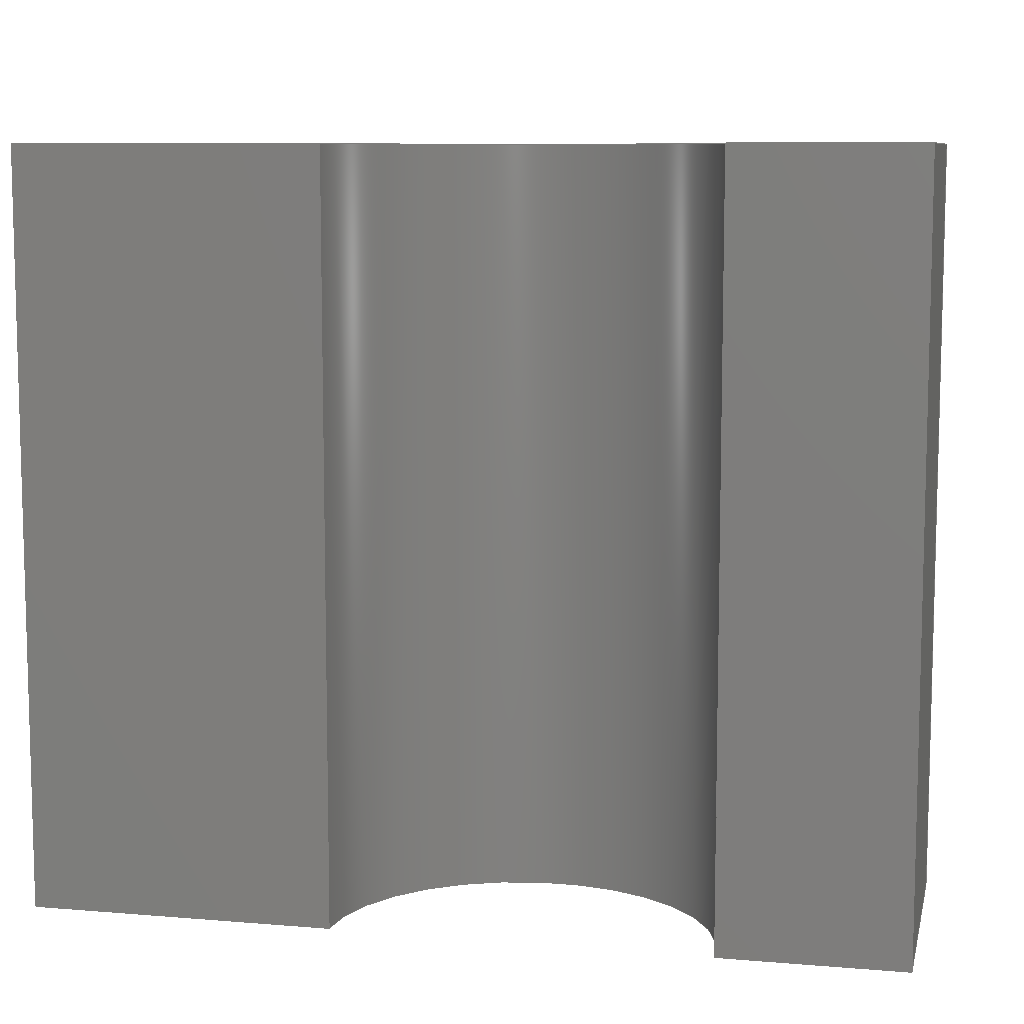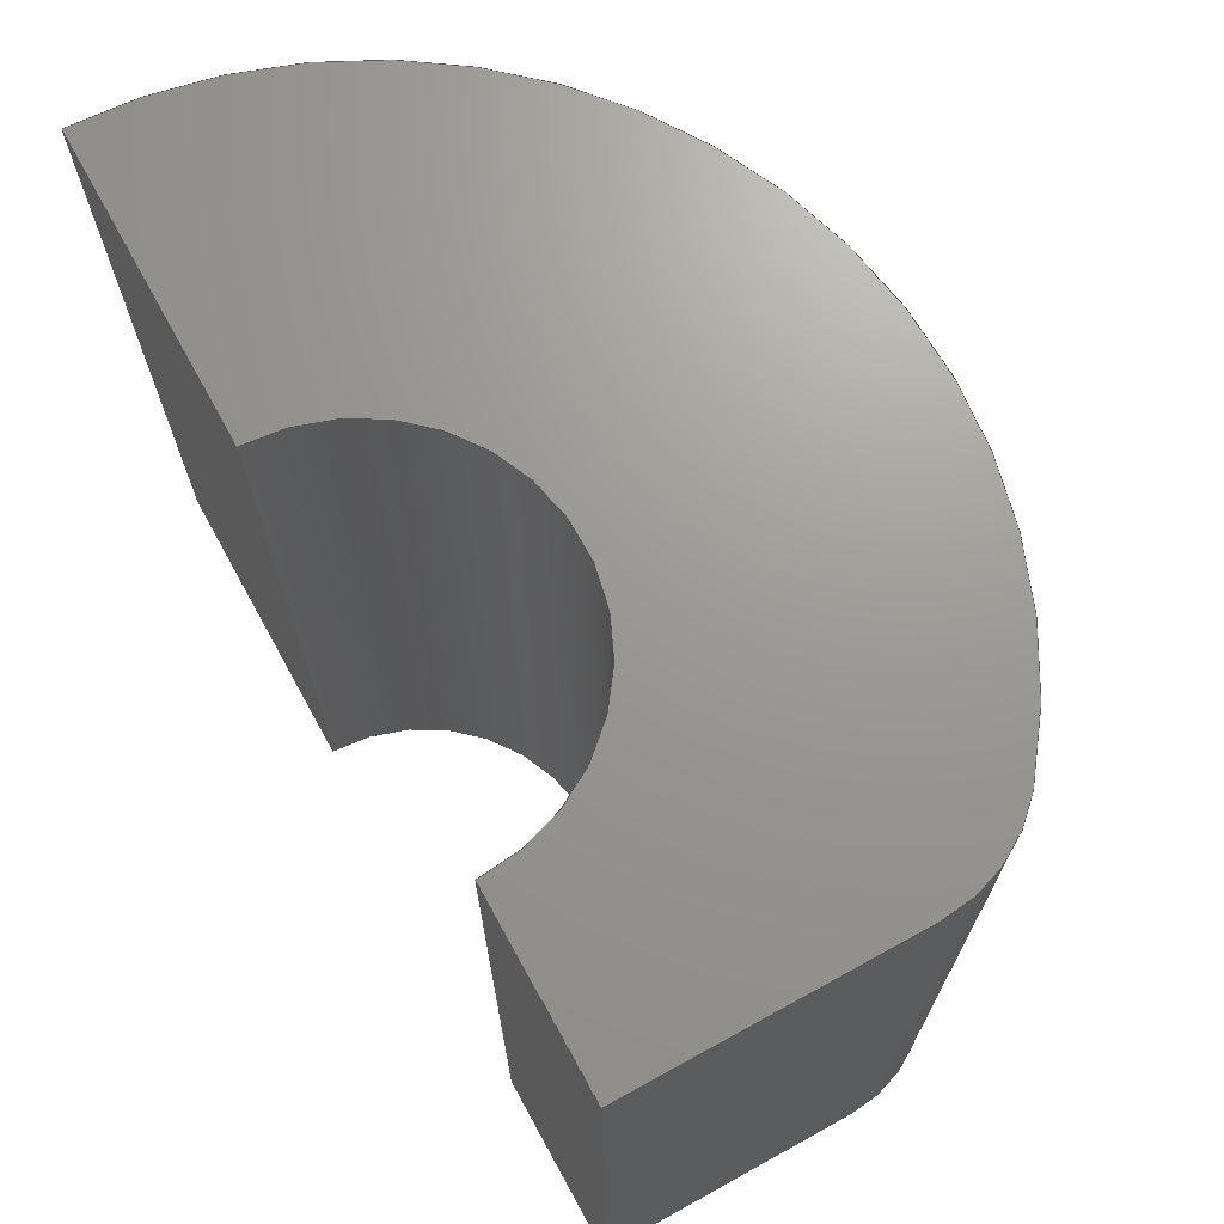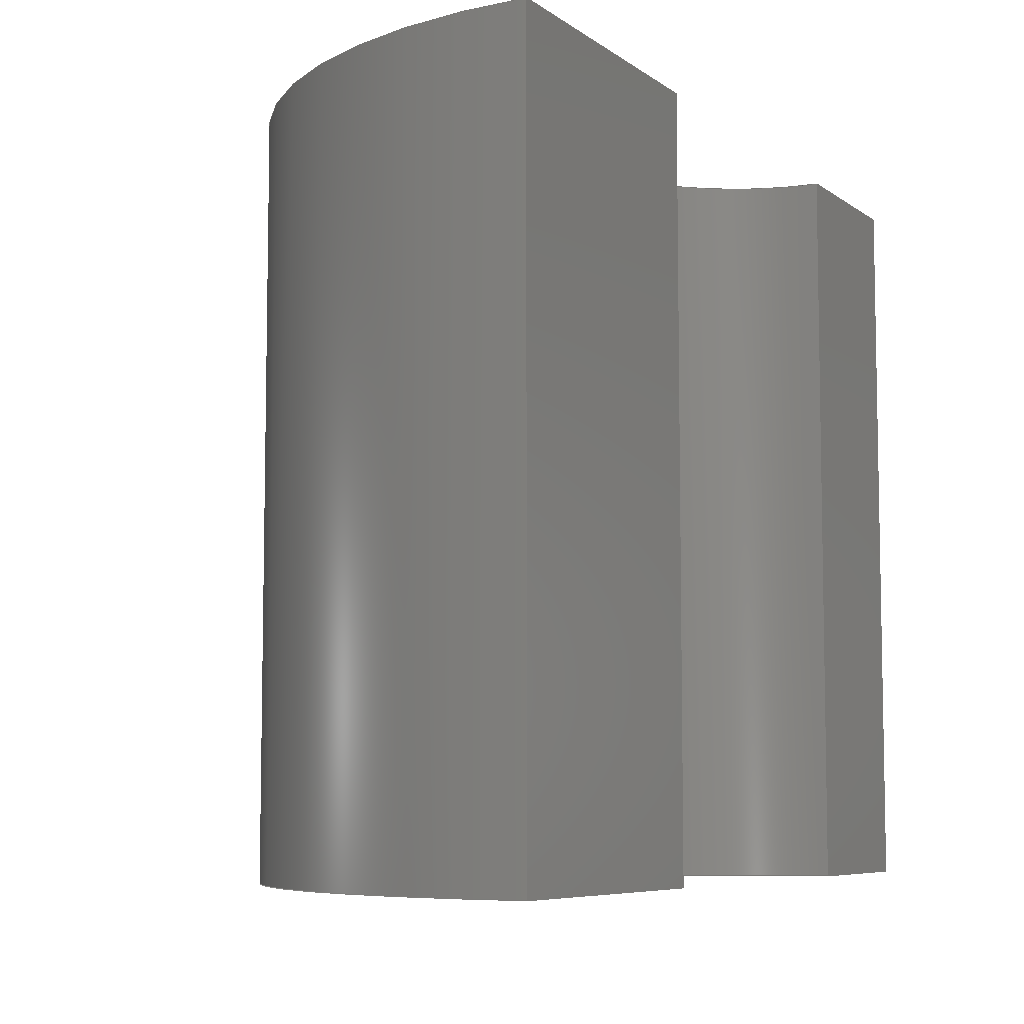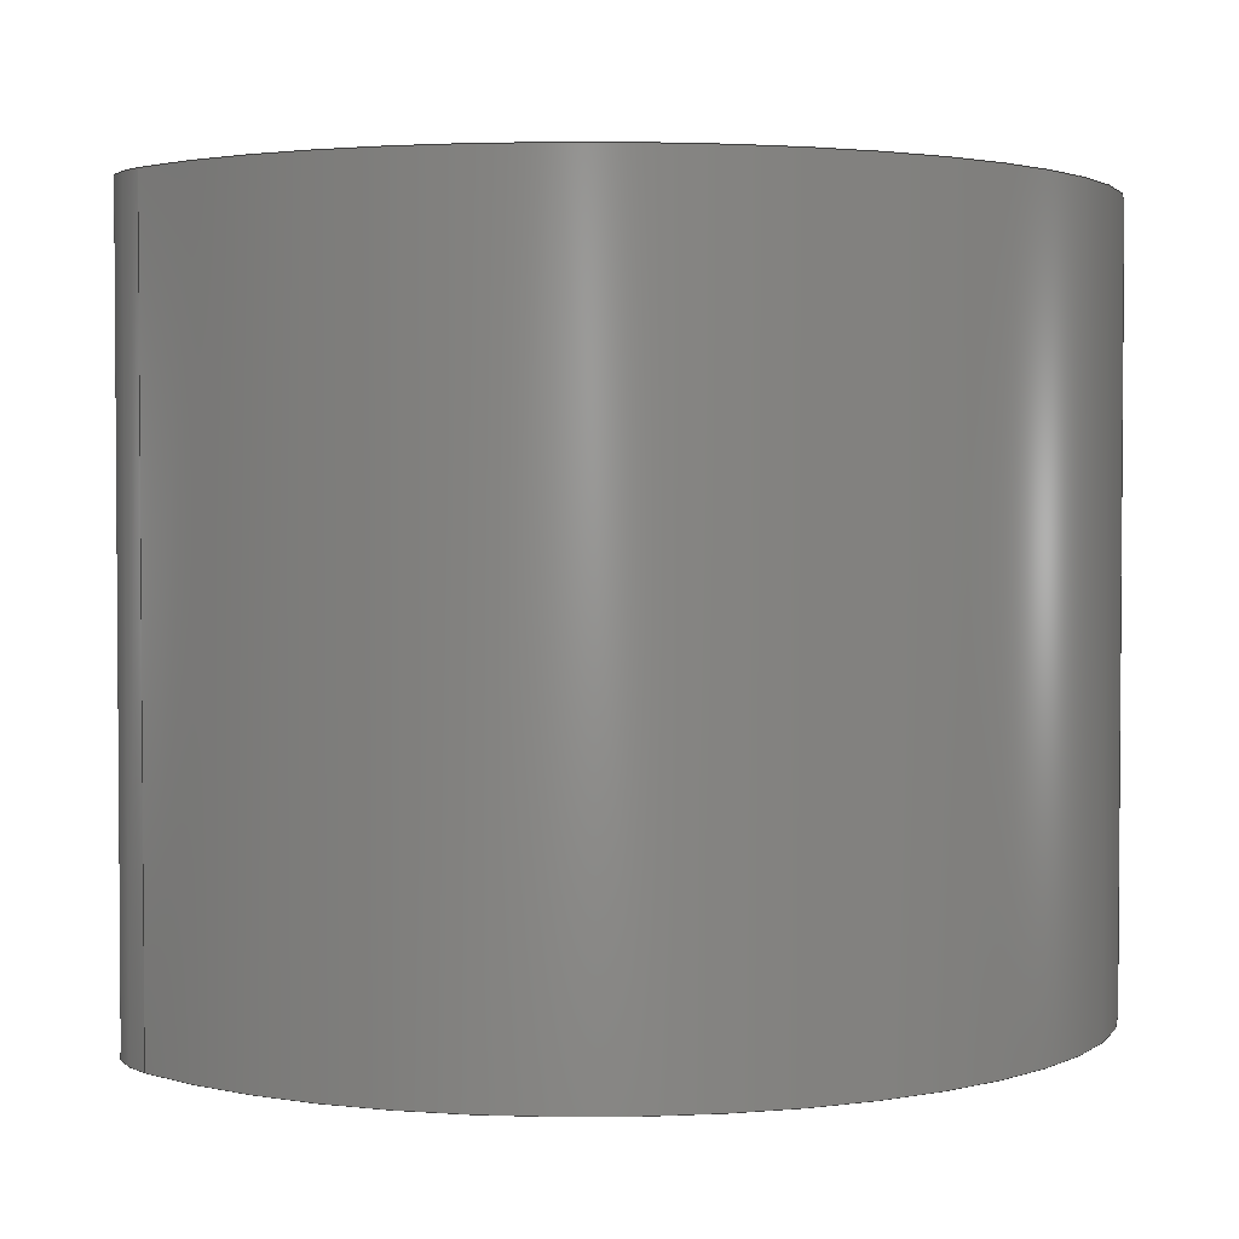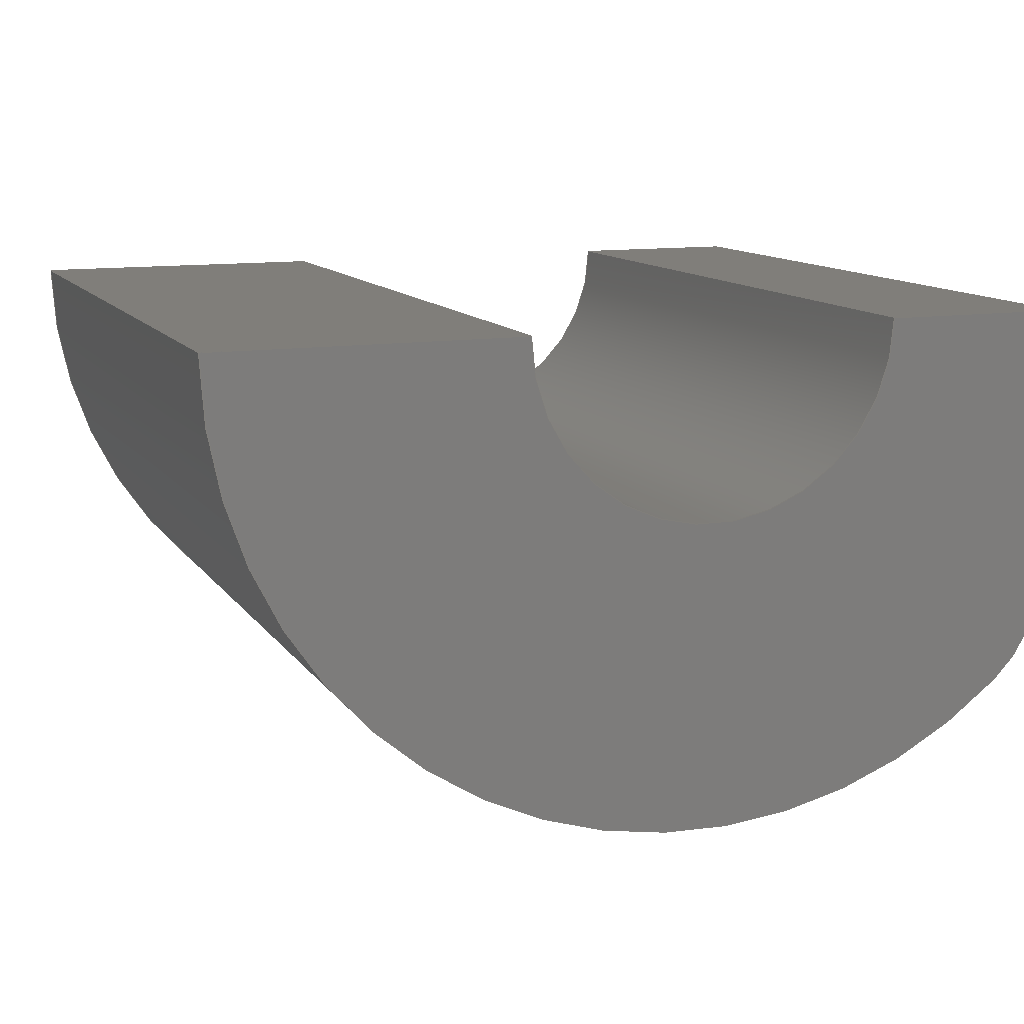
<metadata>
{"format":"step","ext":"step","renderer":"f3d","projection":"perspective","resolution":1024,"background":"white","views":[{"elev":8.7,"azim":12.7,"up":"+Y"},{"elev":69.8,"azim":61.1,"up":"+Y"},{"elev":-7.0,"azim":-61.7,"up":"+Y"},{"elev":2.5,"azim":-172.0,"up":"+Y"},{"elev":12.0,"azim":-21.1,"up":"+Z"}]}
</metadata>
<code>
ISO-10303-21;
DATA;
#1=MECHANICAL_DESIGN_GEOMETRIC_PRESENTATION_REPRESENTATION('',(#4),#246);
#2=SHAPE_REPRESENTATION_RELATIONSHIP('SRR','None',#253,#3);
#3=ADVANCED_BREP_SHAPE_REPRESENTATION('',(#5),#245);
#4=STYLED_ITEM('',(#263),#5);
#5=MANIFOLD_SOLID_BREP('Body1',#134);
#6=CIRCLE('',#151,0.8);
#7=CIRCLE('',#152,0.8);
#8=CIRCLE('',#155,2.1);
#9=CIRCLE('',#156,2.1);
#10=CIRCLE('',#158,0.6);
#11=CIRCLE('',#159,0.6);
#12=CYLINDRICAL_SURFACE('',#150,0.8);
#13=CYLINDRICAL_SURFACE('',#154,2.1);
#14=CYLINDRICAL_SURFACE('',#157,0.6);
#15=FACE_OUTER_BOUND('',#23,.T.);
#16=FACE_OUTER_BOUND('',#24,.T.);
#17=FACE_OUTER_BOUND('',#25,.T.);
#18=FACE_OUTER_BOUND('',#26,.T.);
#19=FACE_OUTER_BOUND('',#27,.T.);
#20=FACE_OUTER_BOUND('',#28,.T.);
#21=FACE_OUTER_BOUND('',#29,.T.);
#22=FACE_OUTER_BOUND('',#30,.T.);
#23=EDGE_LOOP('',(#85,#86,#87,#88));
#24=EDGE_LOOP('',(#89,#90,#91,#92));
#25=EDGE_LOOP('',(#93,#94,#95,#96));
#26=EDGE_LOOP('',(#97,#98,#99,#100));
#27=EDGE_LOOP('',(#101,#102,#103,#104));
#28=EDGE_LOOP('',(#105,#106,#107,#108));
#29=EDGE_LOOP('',(#109,#110,#111,#112,#113,#114));
#30=EDGE_LOOP('',(#115,#116,#117,#118,#119,#120));
#31=LINE('',#208,#43);
#32=LINE('',#210,#44);
#33=LINE('',#212,#45);
#34=LINE('',#213,#46);
#35=LINE('',#216,#47);
#36=LINE('',#218,#48);
#37=LINE('',#219,#49);
#38=LINE('',#225,#50);
#39=LINE('',#228,#51);
#40=LINE('',#230,#52);
#41=LINE('',#231,#53);
#42=LINE('',#237,#54);
#43=VECTOR('',#166,1);
#44=VECTOR('',#167,1);
#45=VECTOR('',#168,1);
#46=VECTOR('',#169,1);
#47=VECTOR('',#172,1);
#48=VECTOR('',#173,1);
#49=VECTOR('',#174,1);
#50=VECTOR('',#181,1);
#51=VECTOR('',#184,1);
#52=VECTOR('',#185,1);
#53=VECTOR('',#186,1);
#54=VECTOR('',#193,1);
#55=VERTEX_POINT('',#206);
#56=VERTEX_POINT('',#207);
#57=VERTEX_POINT('',#209);
#58=VERTEX_POINT('',#211);
#59=VERTEX_POINT('',#215);
#60=VERTEX_POINT('',#217);
#61=VERTEX_POINT('',#221);
#62=VERTEX_POINT('',#223);
#63=VERTEX_POINT('',#227);
#64=VERTEX_POINT('',#229);
#65=VERTEX_POINT('',#233);
#66=VERTEX_POINT('',#235);
#67=EDGE_CURVE('',#55,#56,#31,.T.);
#68=EDGE_CURVE('',#55,#57,#32,.T.);
#69=EDGE_CURVE('',#58,#57,#33,.T.);
#70=EDGE_CURVE('',#56,#58,#34,.T.);
#71=EDGE_CURVE('',#56,#59,#35,.T.);
#72=EDGE_CURVE('',#60,#58,#36,.T.);
#73=EDGE_CURVE('',#59,#60,#37,.T.);
#74=EDGE_CURVE('',#59,#61,#6,.T.);
#75=EDGE_CURVE('',#62,#60,#7,.T.);
#76=EDGE_CURVE('',#61,#62,#38,.T.);
#77=EDGE_CURVE('',#61,#63,#39,.T.);
#78=EDGE_CURVE('',#64,#62,#40,.T.);
#79=EDGE_CURVE('',#63,#64,#41,.T.);
#80=EDGE_CURVE('',#65,#63,#8,.T.);
#81=EDGE_CURVE('',#66,#64,#9,.T.);
#82=EDGE_CURVE('',#65,#66,#42,.T.);
#83=EDGE_CURVE('',#55,#65,#10,.T.);
#84=EDGE_CURVE('',#57,#66,#11,.T.);
#85=ORIENTED_EDGE('',*,*,#67,.F.);
#86=ORIENTED_EDGE('',*,*,#68,.T.);
#87=ORIENTED_EDGE('',*,*,#69,.F.);
#88=ORIENTED_EDGE('',*,*,#70,.F.);
#89=ORIENTED_EDGE('',*,*,#71,.F.);
#90=ORIENTED_EDGE('',*,*,#70,.T.);
#91=ORIENTED_EDGE('',*,*,#72,.F.);
#92=ORIENTED_EDGE('',*,*,#73,.F.);
#93=ORIENTED_EDGE('',*,*,#74,.F.);
#94=ORIENTED_EDGE('',*,*,#73,.T.);
#95=ORIENTED_EDGE('',*,*,#75,.F.);
#96=ORIENTED_EDGE('',*,*,#76,.F.);
#97=ORIENTED_EDGE('',*,*,#77,.F.);
#98=ORIENTED_EDGE('',*,*,#76,.T.);
#99=ORIENTED_EDGE('',*,*,#78,.F.);
#100=ORIENTED_EDGE('',*,*,#79,.F.);
#101=ORIENTED_EDGE('',*,*,#80,.T.);
#102=ORIENTED_EDGE('',*,*,#79,.T.);
#103=ORIENTED_EDGE('',*,*,#81,.F.);
#104=ORIENTED_EDGE('',*,*,#82,.F.);
#105=ORIENTED_EDGE('',*,*,#83,.T.);
#106=ORIENTED_EDGE('',*,*,#82,.T.);
#107=ORIENTED_EDGE('',*,*,#84,.F.);
#108=ORIENTED_EDGE('',*,*,#68,.F.);
#109=ORIENTED_EDGE('',*,*,#84,.T.);
#110=ORIENTED_EDGE('',*,*,#81,.T.);
#111=ORIENTED_EDGE('',*,*,#78,.T.);
#112=ORIENTED_EDGE('',*,*,#75,.T.);
#113=ORIENTED_EDGE('',*,*,#72,.T.);
#114=ORIENTED_EDGE('',*,*,#69,.T.);
#115=ORIENTED_EDGE('',*,*,#83,.F.);
#116=ORIENTED_EDGE('',*,*,#67,.T.);
#117=ORIENTED_EDGE('',*,*,#71,.T.);
#118=ORIENTED_EDGE('',*,*,#74,.T.);
#119=ORIENTED_EDGE('',*,*,#77,.T.);
#120=ORIENTED_EDGE('',*,*,#80,.F.);
#121=PLANE('',#148);
#122=PLANE('',#149);
#123=PLANE('',#153);
#124=PLANE('',#160);
#125=PLANE('',#161);
#126=ADVANCED_FACE('',(#15),#121,.T.);
#127=ADVANCED_FACE('',(#16),#122,.T.);
#128=ADVANCED_FACE('',(#17),#12,.F.);
#129=ADVANCED_FACE('',(#18),#123,.T.);
#130=ADVANCED_FACE('',(#19),#13,.T.);
#131=ADVANCED_FACE('',(#20),#14,.T.);
#132=ADVANCED_FACE('',(#21),#124,.T.);
#133=ADVANCED_FACE('',(#22),#125,.F.);
#134=CLOSED_SHELL('',(#126,#127,#128,#129,#130,#131,#132,#133));
#135=DERIVED_UNIT_ELEMENT(#137,1);
#136=DERIVED_UNIT_ELEMENT(#248,3);
#137=(
MASS_UNIT()
NAMED_UNIT(*)
SI_UNIT(.KILO.,.GRAM.)
);
#138=DERIVED_UNIT((#135,#136));
#139=MEASURE_REPRESENTATION_ITEM('density measure',
POSITIVE_RATIO_MEASURE(7850),#138);
#140=PROPERTY_DEFINITION_REPRESENTATION(#145,#142);
#141=PROPERTY_DEFINITION_REPRESENTATION(#146,#143);
#142=REPRESENTATION('material name',(#144),#245);
#143=REPRESENTATION('density',(#139),#245);
#144=DESCRIPTIVE_REPRESENTATION_ITEM('Steel','Steel');
#145=PROPERTY_DEFINITION('material property','material name',#255);
#146=PROPERTY_DEFINITION('material property','density of part',#255);
#147=AXIS2_PLACEMENT_3D('placement',#204,#162,#163);
#148=AXIS2_PLACEMENT_3D('',#205,#164,#165);
#149=AXIS2_PLACEMENT_3D('',#214,#170,#171);
#150=AXIS2_PLACEMENT_3D('',#220,#175,#176);
#151=AXIS2_PLACEMENT_3D('',#222,#177,#178);
#152=AXIS2_PLACEMENT_3D('',#224,#179,#180);
#153=AXIS2_PLACEMENT_3D('',#226,#182,#183);
#154=AXIS2_PLACEMENT_3D('',#232,#187,#188);
#155=AXIS2_PLACEMENT_3D('',#234,#189,#190);
#156=AXIS2_PLACEMENT_3D('',#236,#191,#192);
#157=AXIS2_PLACEMENT_3D('',#238,#194,#195);
#158=AXIS2_PLACEMENT_3D('',#239,#196,#197);
#159=AXIS2_PLACEMENT_3D('',#240,#198,#199);
#160=AXIS2_PLACEMENT_3D('',#241,#200,#201);
#161=AXIS2_PLACEMENT_3D('',#242,#202,#203);
#162=DIRECTION('axis',(0,0,1));
#163=DIRECTION('refdir',(1,0,0));
#164=DIRECTION('center_axis',(1,0,0));
#165=DIRECTION('ref_axis',(0,0,-1));
#166=DIRECTION('',(0,0,1));
#167=DIRECTION('',(0,1,0));
#168=DIRECTION('',(0,0,-1));
#169=DIRECTION('',(0,1,0));
#170=DIRECTION('center_axis',(0,0,1));
#171=DIRECTION('ref_axis',(1,0,0));
#172=DIRECTION('',(-1,0,0));
#173=DIRECTION('',(1,0,0));
#174=DIRECTION('',(0,1,0));
#175=DIRECTION('center_axis',(0,1,0));
#176=DIRECTION('ref_axis',(1,0,0));
#177=DIRECTION('center_axis',(0,1,0));
#178=DIRECTION('ref_axis',(1,0,0));
#179=DIRECTION('center_axis',(0,-1,0));
#180=DIRECTION('ref_axis',(1,0,0));
#181=DIRECTION('',(0,1,0));
#182=DIRECTION('center_axis',(0,0,1));
#183=DIRECTION('ref_axis',(1,0,0));
#184=DIRECTION('',(-1,0,0));
#185=DIRECTION('',(1,0,0));
#186=DIRECTION('',(0,1,0));
#187=DIRECTION('center_axis',(0,1,0));
#188=DIRECTION('ref_axis',(0.65,0,-0.7599));
#189=DIRECTION('center_axis',(0,1,0));
#190=DIRECTION('ref_axis',(0.65,0,-0.7599));
#191=DIRECTION('center_axis',(0,1,0));
#192=DIRECTION('ref_axis',(0.65,0,-0.7599));
#193=DIRECTION('',(0,1,0));
#194=DIRECTION('center_axis',(0,1,0));
#195=DIRECTION('ref_axis',(1,0,0));
#196=DIRECTION('center_axis',(0,1,0));
#197=DIRECTION('ref_axis',(1,0,0));
#198=DIRECTION('center_axis',(0,1,0));
#199=DIRECTION('ref_axis',(1,0,0));
#200=DIRECTION('center_axis',(0,1,0));
#201=DIRECTION('ref_axis',(1,0,0));
#202=DIRECTION('center_axis',(0,1,0));
#203=DIRECTION('ref_axis',(1,0,0));
#204=CARTESIAN_POINT('',(0,0,0));
#205=CARTESIAN_POINT('Origin',(1.575,0,0));
#206=CARTESIAN_POINT('',(1.575,0,-1.14));
#207=CARTESIAN_POINT('',(1.575,0,0));
#208=CARTESIAN_POINT('',(1.575,0,-1.14));
#209=CARTESIAN_POINT('',(1.575,3.2,-1.14));
#210=CARTESIAN_POINT('',(1.575,0,-1.14));
#211=CARTESIAN_POINT('',(1.575,3.2,0));
#212=CARTESIAN_POINT('',(1.575,3.2,-1.14));
#213=CARTESIAN_POINT('',(1.575,0,0));
#214=CARTESIAN_POINT('Origin',(0.8,0,0));
#215=CARTESIAN_POINT('',(0.8,0,0));
#216=CARTESIAN_POINT('',(1.575,0,0));
#217=CARTESIAN_POINT('',(0.8,3.2,0));
#218=CARTESIAN_POINT('',(1.575,3.2,0));
#219=CARTESIAN_POINT('',(0.8,0,0));
#220=CARTESIAN_POINT('Origin',(0,0,0));
#221=CARTESIAN_POINT('',(-0.8,0,-9.797e-17));
#222=CARTESIAN_POINT('Origin',(0,0,0));
#223=CARTESIAN_POINT('',(-0.8,3.2,0));
#224=CARTESIAN_POINT('Origin',(0,3.2,0));
#225=CARTESIAN_POINT('',(-0.8,0,-9.797e-17));
#226=CARTESIAN_POINT('Origin',(-2.1,0,0));
#227=CARTESIAN_POINT('',(-2.1,0,0));
#228=CARTESIAN_POINT('',(0.975,0,0));
#229=CARTESIAN_POINT('',(-2.1,3.2,0));
#230=CARTESIAN_POINT('',(0.975,3.2,0));
#231=CARTESIAN_POINT('',(-2.1,0,0));
#232=CARTESIAN_POINT('Origin',(0,0,0));
#233=CARTESIAN_POINT('',(1.365,0,-1.596));
#234=CARTESIAN_POINT('Origin',(0,0,0));
#235=CARTESIAN_POINT('',(1.365,3.2,-1.596));
#236=CARTESIAN_POINT('Origin',(0,3.2,0));
#237=CARTESIAN_POINT('',(1.365,0,-1.596));
#238=CARTESIAN_POINT('Origin',(0.975,0,-1.14));
#239=CARTESIAN_POINT('Origin',(0.975,0,-1.14));
#240=CARTESIAN_POINT('Origin',(0.975,3.2,-1.14));
#241=CARTESIAN_POINT('Origin',(-0.2625,3.2,-1.05));
#242=CARTESIAN_POINT('Origin',(-0.2625,0,-1.05));
#243=UNCERTAINTY_MEASURE_WITH_UNIT(LENGTH_MEASURE(0.001),#247,
'DISTANCE_ACCURACY_VALUE',
'Maximum model space distance between geometric entities at asserted c
onnectivities');
#244=UNCERTAINTY_MEASURE_WITH_UNIT(LENGTH_MEASURE(0.001),#247,
'DISTANCE_ACCURACY_VALUE',
'Maximum model space distance between geometric entities at asserted c
onnectivities');
#245=(
GEOMETRIC_REPRESENTATION_CONTEXT(3)
GLOBAL_UNCERTAINTY_ASSIGNED_CONTEXT((#243))
GLOBAL_UNIT_ASSIGNED_CONTEXT((#247,#249,#250))
REPRESENTATION_CONTEXT('','3D')
);
#246=(
GEOMETRIC_REPRESENTATION_CONTEXT(3)
GLOBAL_UNCERTAINTY_ASSIGNED_CONTEXT((#244))
GLOBAL_UNIT_ASSIGNED_CONTEXT((#247,#249,#250))
REPRESENTATION_CONTEXT('','3D')
);
#247=(
LENGTH_UNIT()
NAMED_UNIT(*)
SI_UNIT(.CENTI.,.METRE.)
);
#248=(
LENGTH_UNIT()
NAMED_UNIT(*)
SI_UNIT($,.METRE.)
);
#249=(
NAMED_UNIT(*)
PLANE_ANGLE_UNIT()
SI_UNIT($,.RADIAN.)
);
#250=(
NAMED_UNIT(*)
SI_UNIT($,.STERADIAN.)
SOLID_ANGLE_UNIT()
);
#251=SHAPE_DEFINITION_REPRESENTATION(#252,#253);
#252=PRODUCT_DEFINITION_SHAPE('',$,#255);
#253=SHAPE_REPRESENTATION('',(#147),#245);
#254=PRODUCT_DEFINITION_CONTEXT('part definition',#259,'design');
#255=PRODUCT_DEFINITION('pasa eje','pasa eje',#256,#254);
#256=PRODUCT_DEFINITION_FORMATION('',$,#261);
#257=PRODUCT_RELATED_PRODUCT_CATEGORY('pasa eje','pasa eje',(#261));
#258=APPLICATION_PROTOCOL_DEFINITION('international standard',
'automotive_design',2009,#259);
#259=APPLICATION_CONTEXT(
'Core Data for Automotive Mechanical Design Process');
#260=PRODUCT_CONTEXT('part definition',#259,'mechanical');
#261=PRODUCT('pasa eje','pasa eje',$,(#260));
#262=PRESENTATION_STYLE_ASSIGNMENT((#264));
#263=PRESENTATION_STYLE_ASSIGNMENT((#265));
#264=SURFACE_STYLE_USAGE(.BOTH.,#266);
#265=SURFACE_STYLE_USAGE(.BOTH.,#267);
#266=SURFACE_SIDE_STYLE('',(#268));
#267=SURFACE_SIDE_STYLE('',(#269));
#268=SURFACE_STYLE_FILL_AREA(#270);
#269=SURFACE_STYLE_FILL_AREA(#271);
#270=FILL_AREA_STYLE('Steel - Satin',(#272));
#271=FILL_AREA_STYLE('Stainless Steel - Satin',(#273));
#272=FILL_AREA_STYLE_COLOUR('Steel - Satin',#274);
#273=FILL_AREA_STYLE_COLOUR('Stainless Steel - Satin',#275);
#274=COLOUR_RGB('Steel - Satin',0.6275,0.6275,0.6275);
#275=COLOUR_RGB('Stainless Steel - Satin',0.7961,0.7961,
0.7961);
ENDSEC;
END-ISO-10303-21;

</code>
